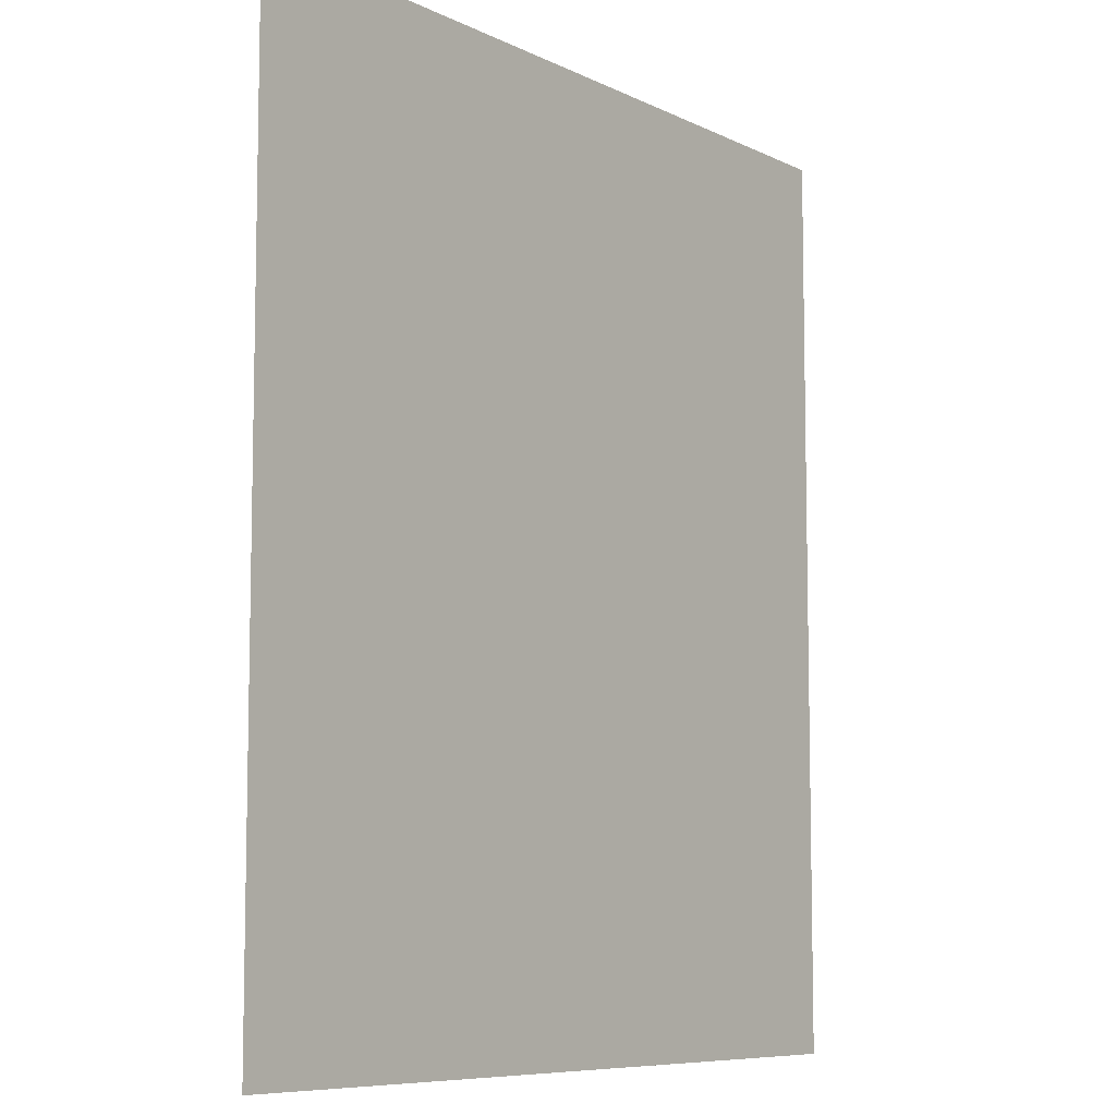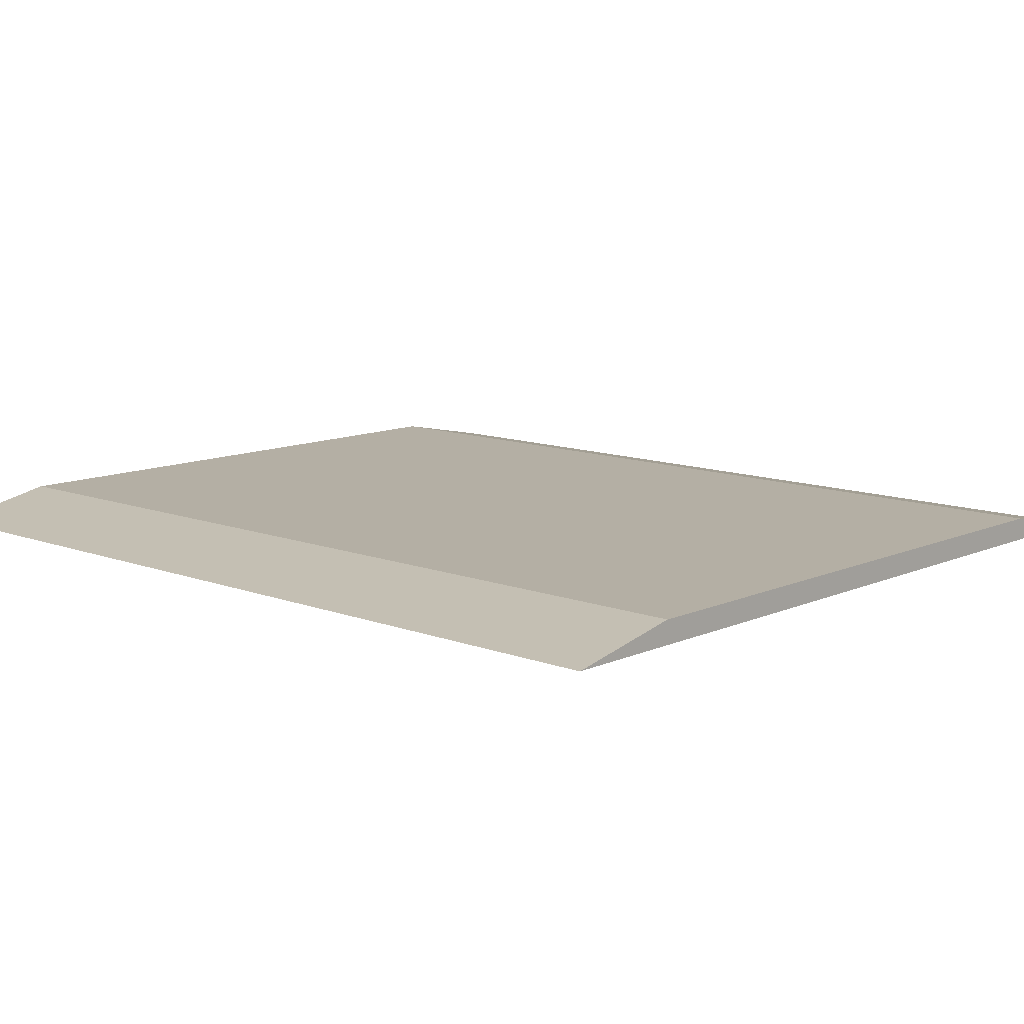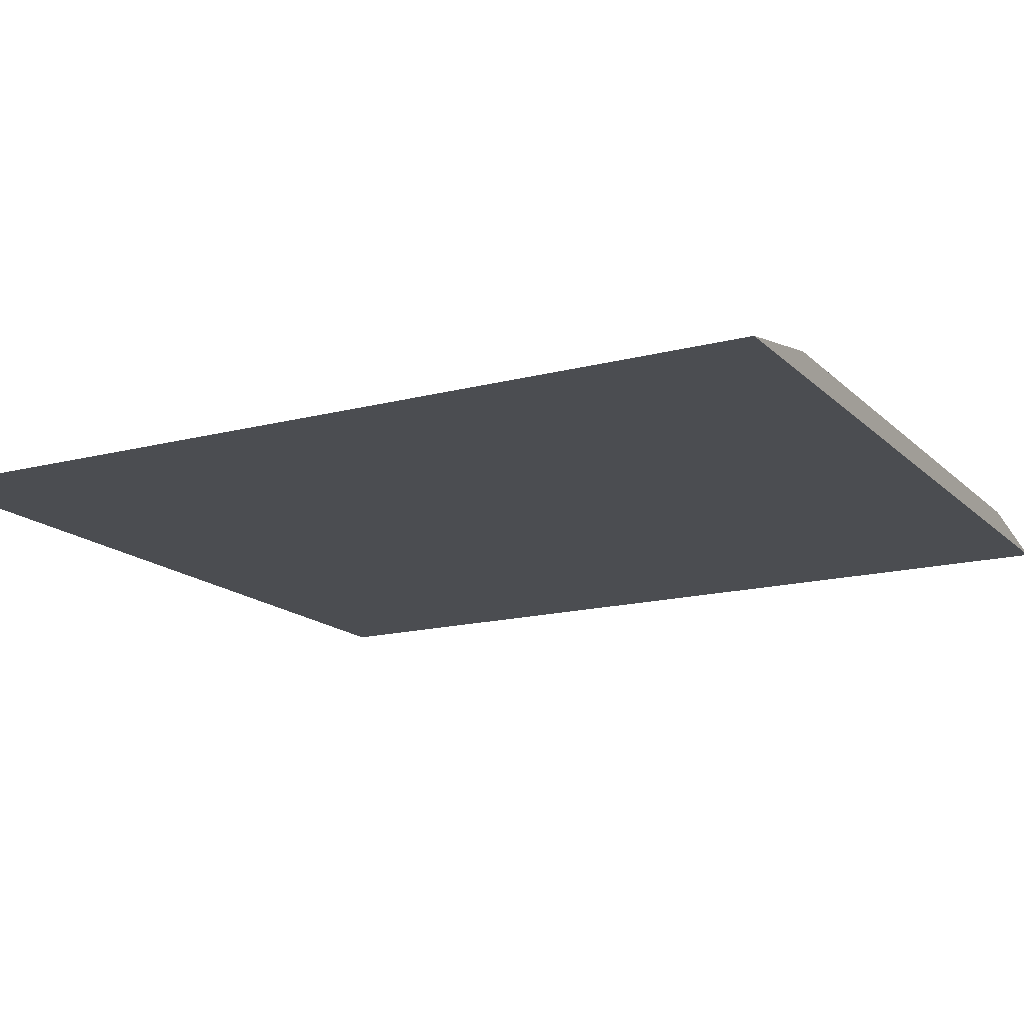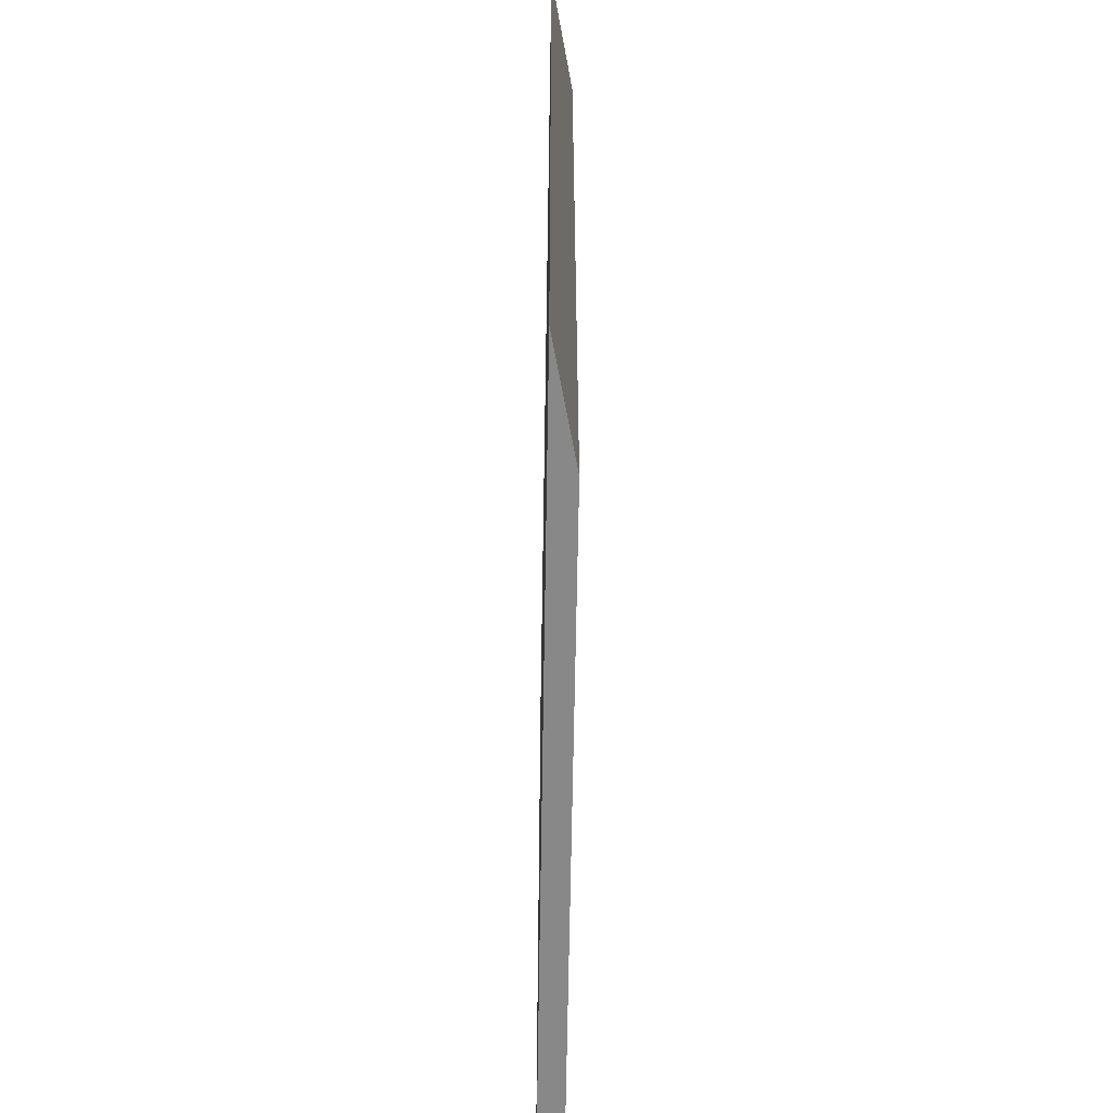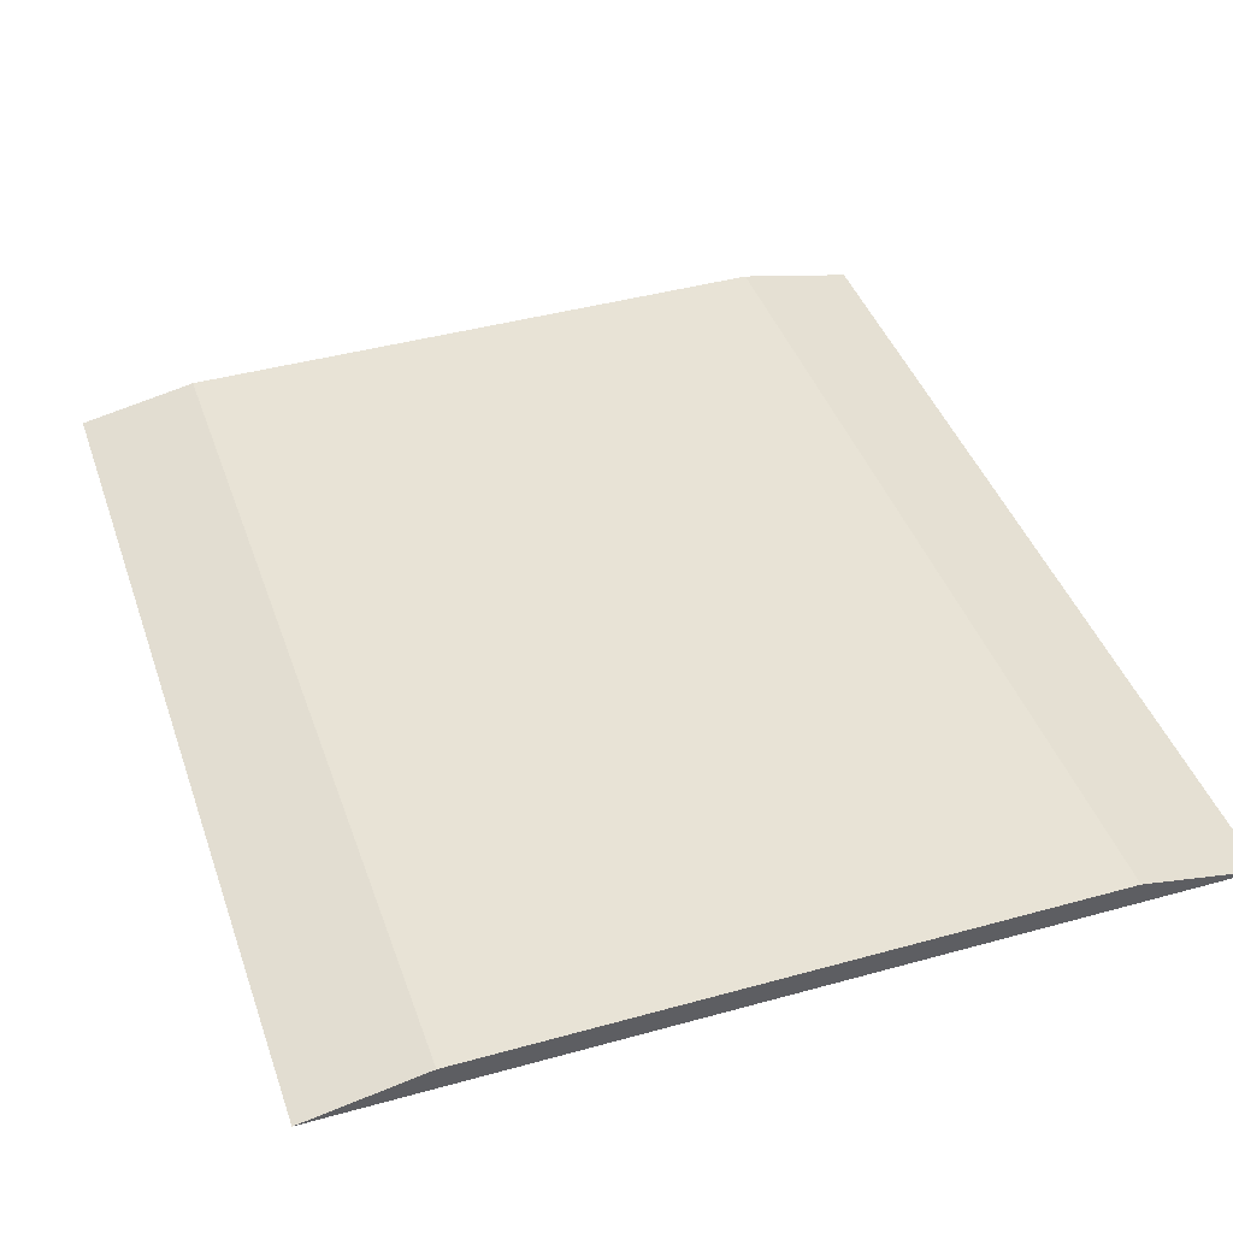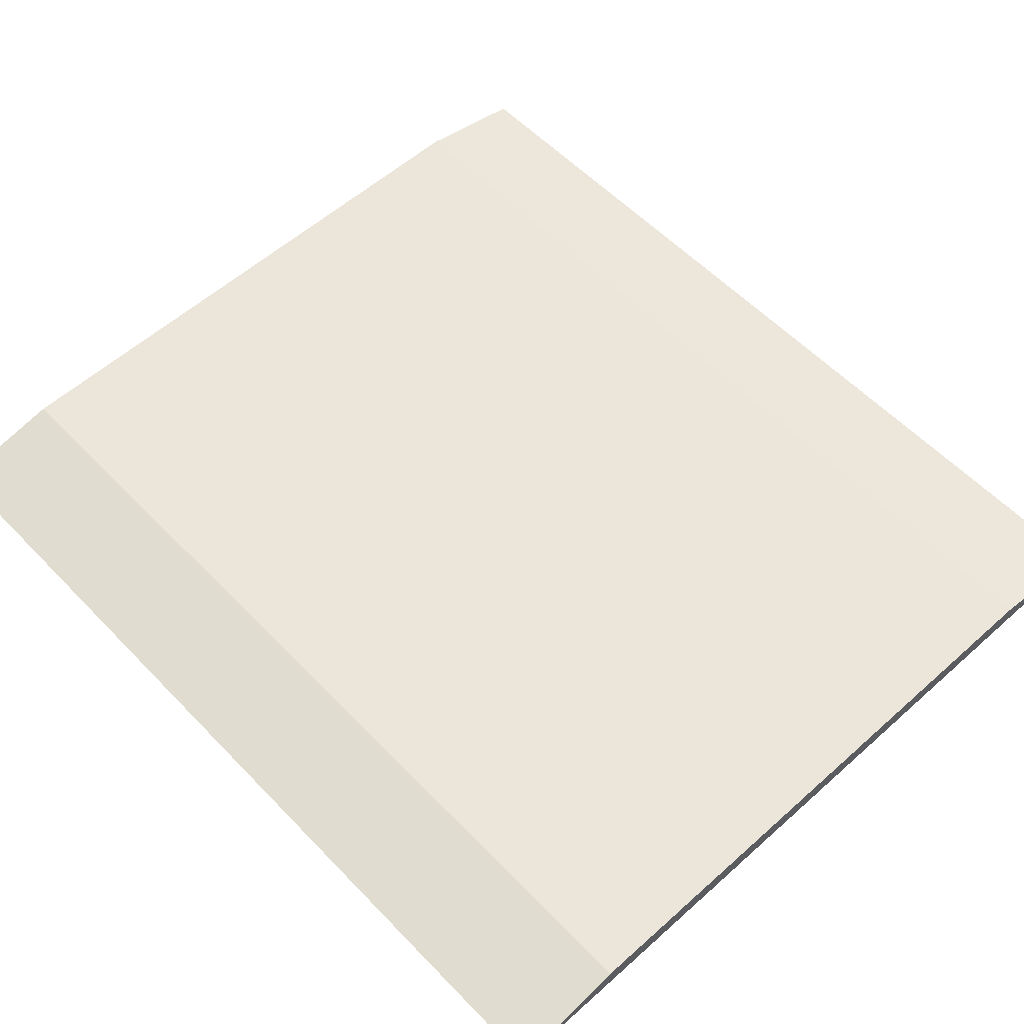
<metadata>
{"format":"obj","ext":"obj","renderer":"f3d","projection":"perspective","resolution":1024,"background":"white","views":[{"elev":-8.0,"azim":-53.0,"up":"+Z"},{"elev":11.3,"azim":132.8,"up":"+Y"},{"elev":-15.9,"azim":118.7,"up":"+Y"},{"elev":-62.9,"azim":89.1,"up":"+Z"},{"elev":41.9,"azim":161.5,"up":"+Y"},{"elev":56.8,"azim":-43.0,"up":"+Y"}]}
</metadata>
<code>
o driveway_long
v -0.13 0.01 -0.2
v 0.18 0 -0.2
v -0.18 0 -0.2
v 0.13 0.01 -0.2
v 0.13 0.01 0.2
v -0.13 0.01 0.2
v -0.18 -0 0.2
v 0.18 -0 0.2
f 1 2 3
f 2 1 4
f 1 5 4
f 5 1 6
f 5 7 8
f 7 5 6
f 7 2 8
f 2 7 3
f 4 8 2
f 8 4 5
f 3 6 1
f 6 3 7

</code>
